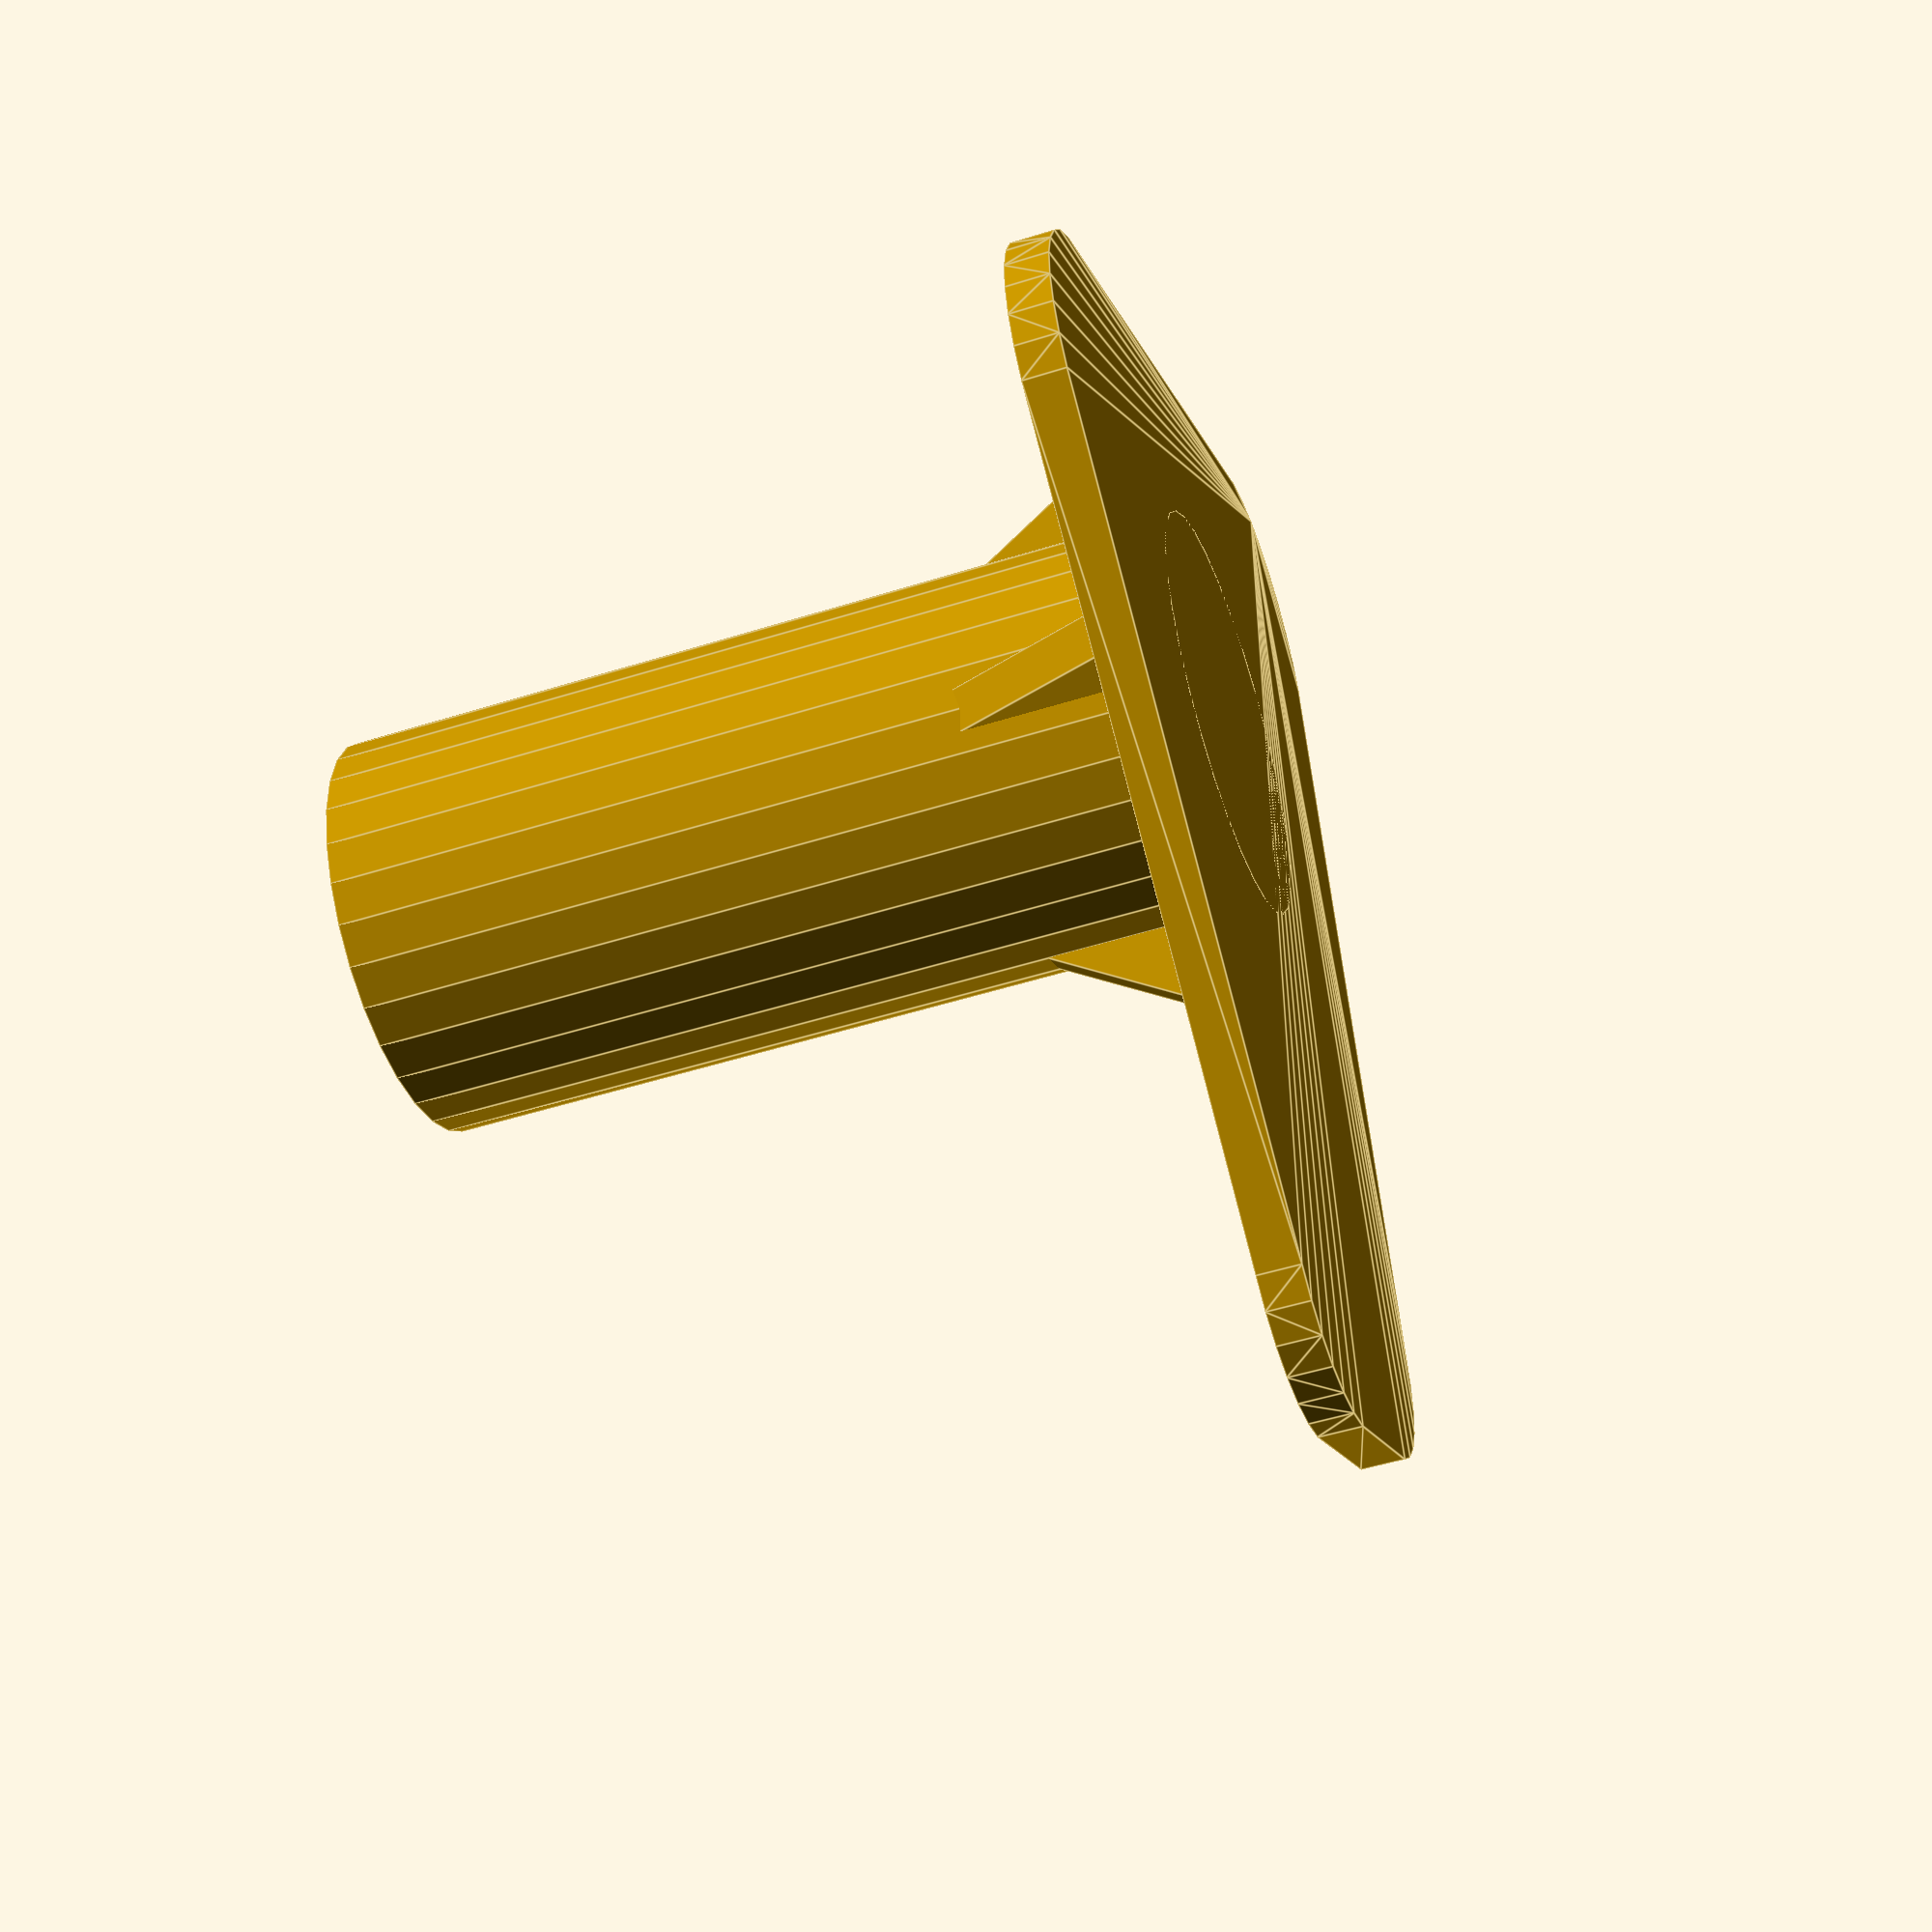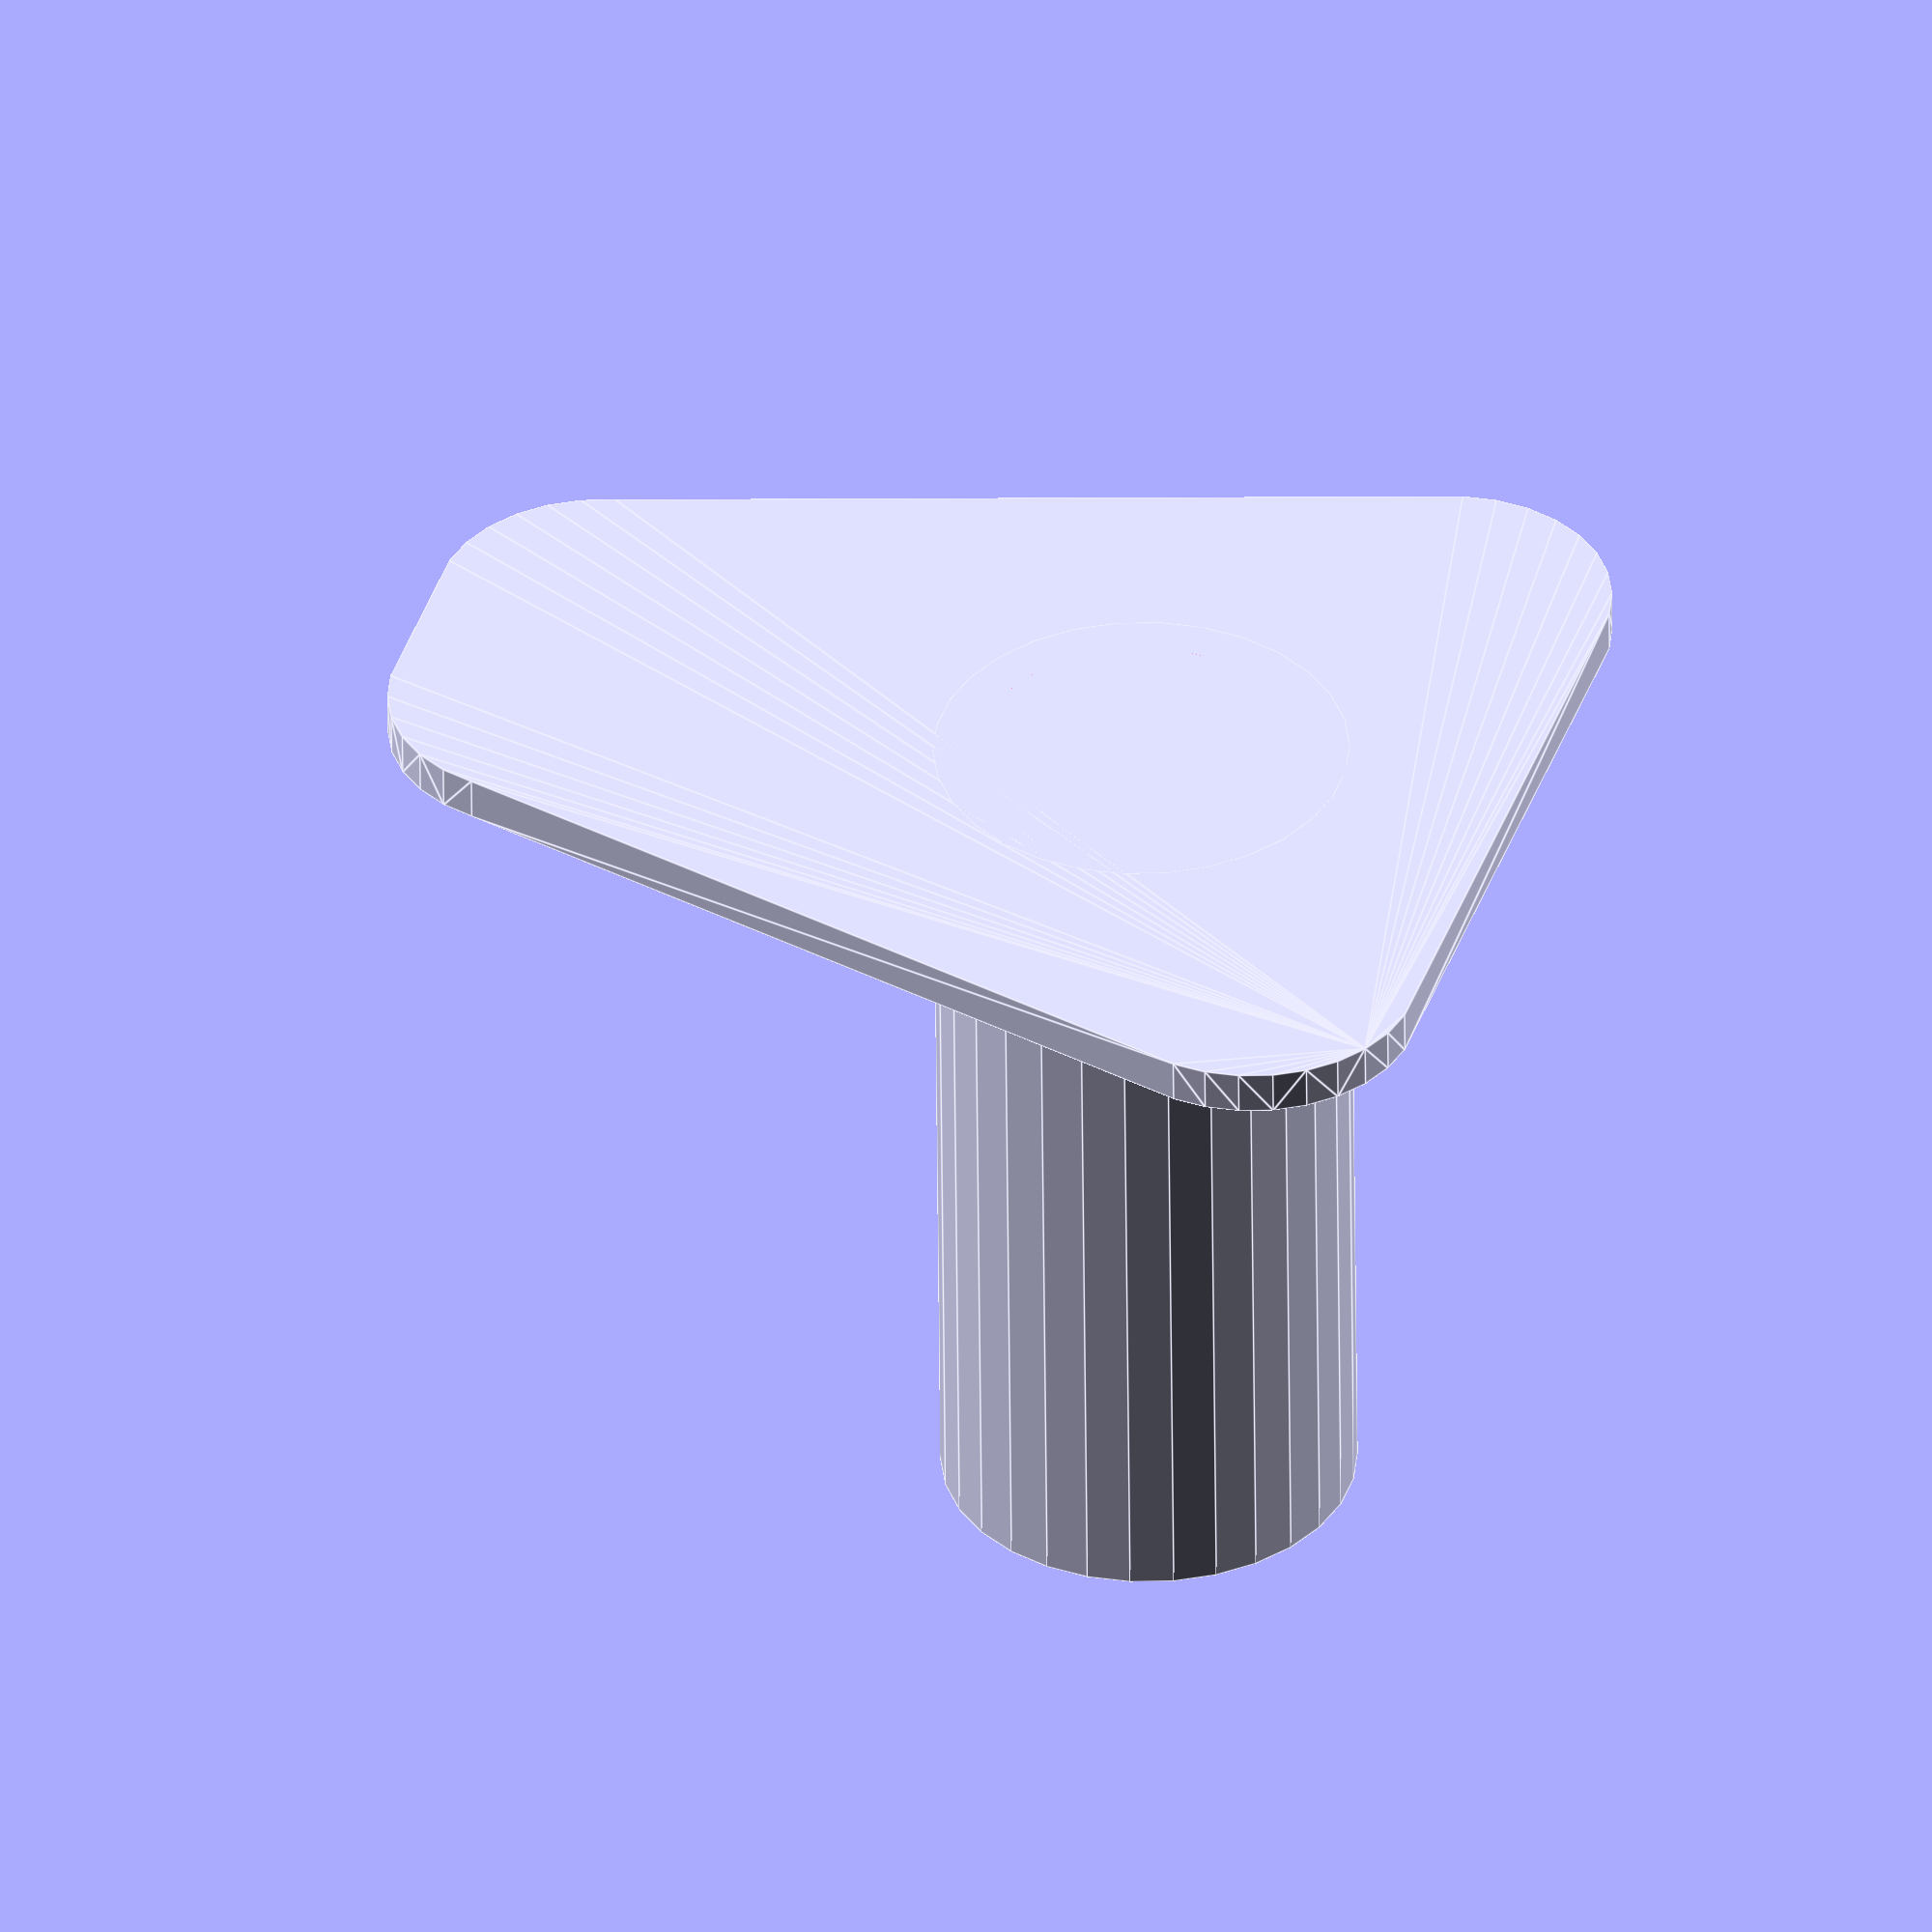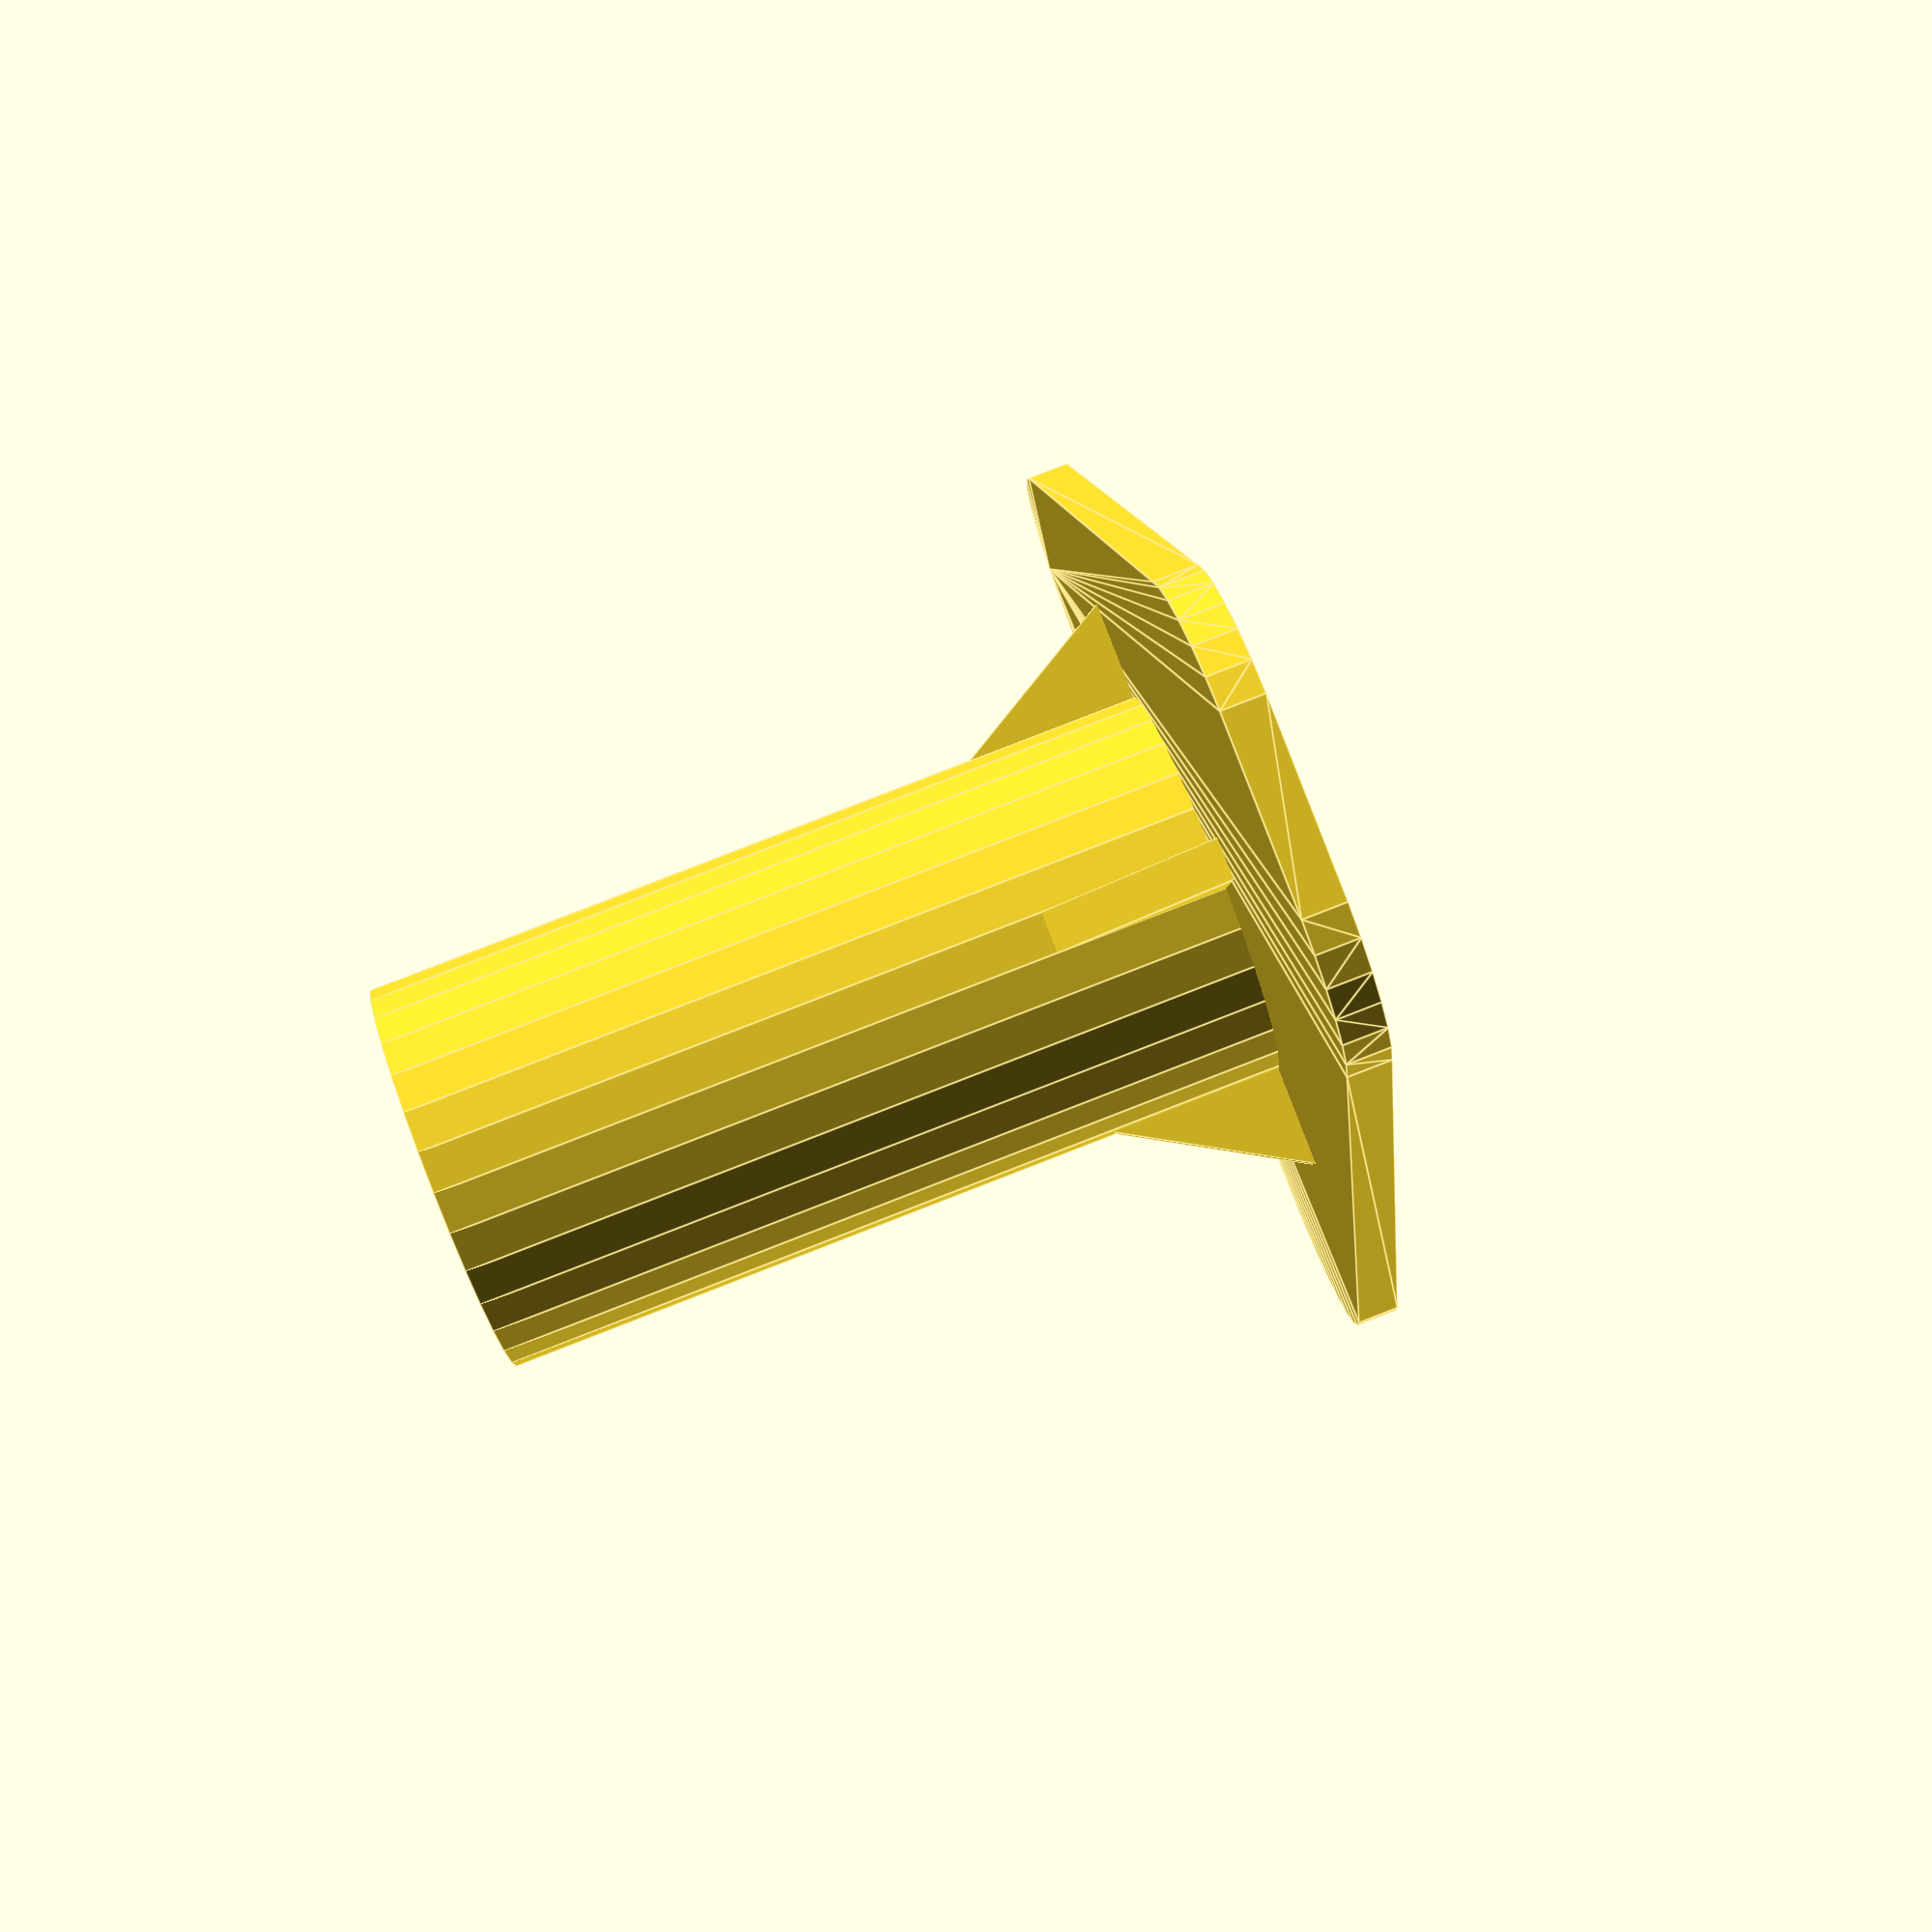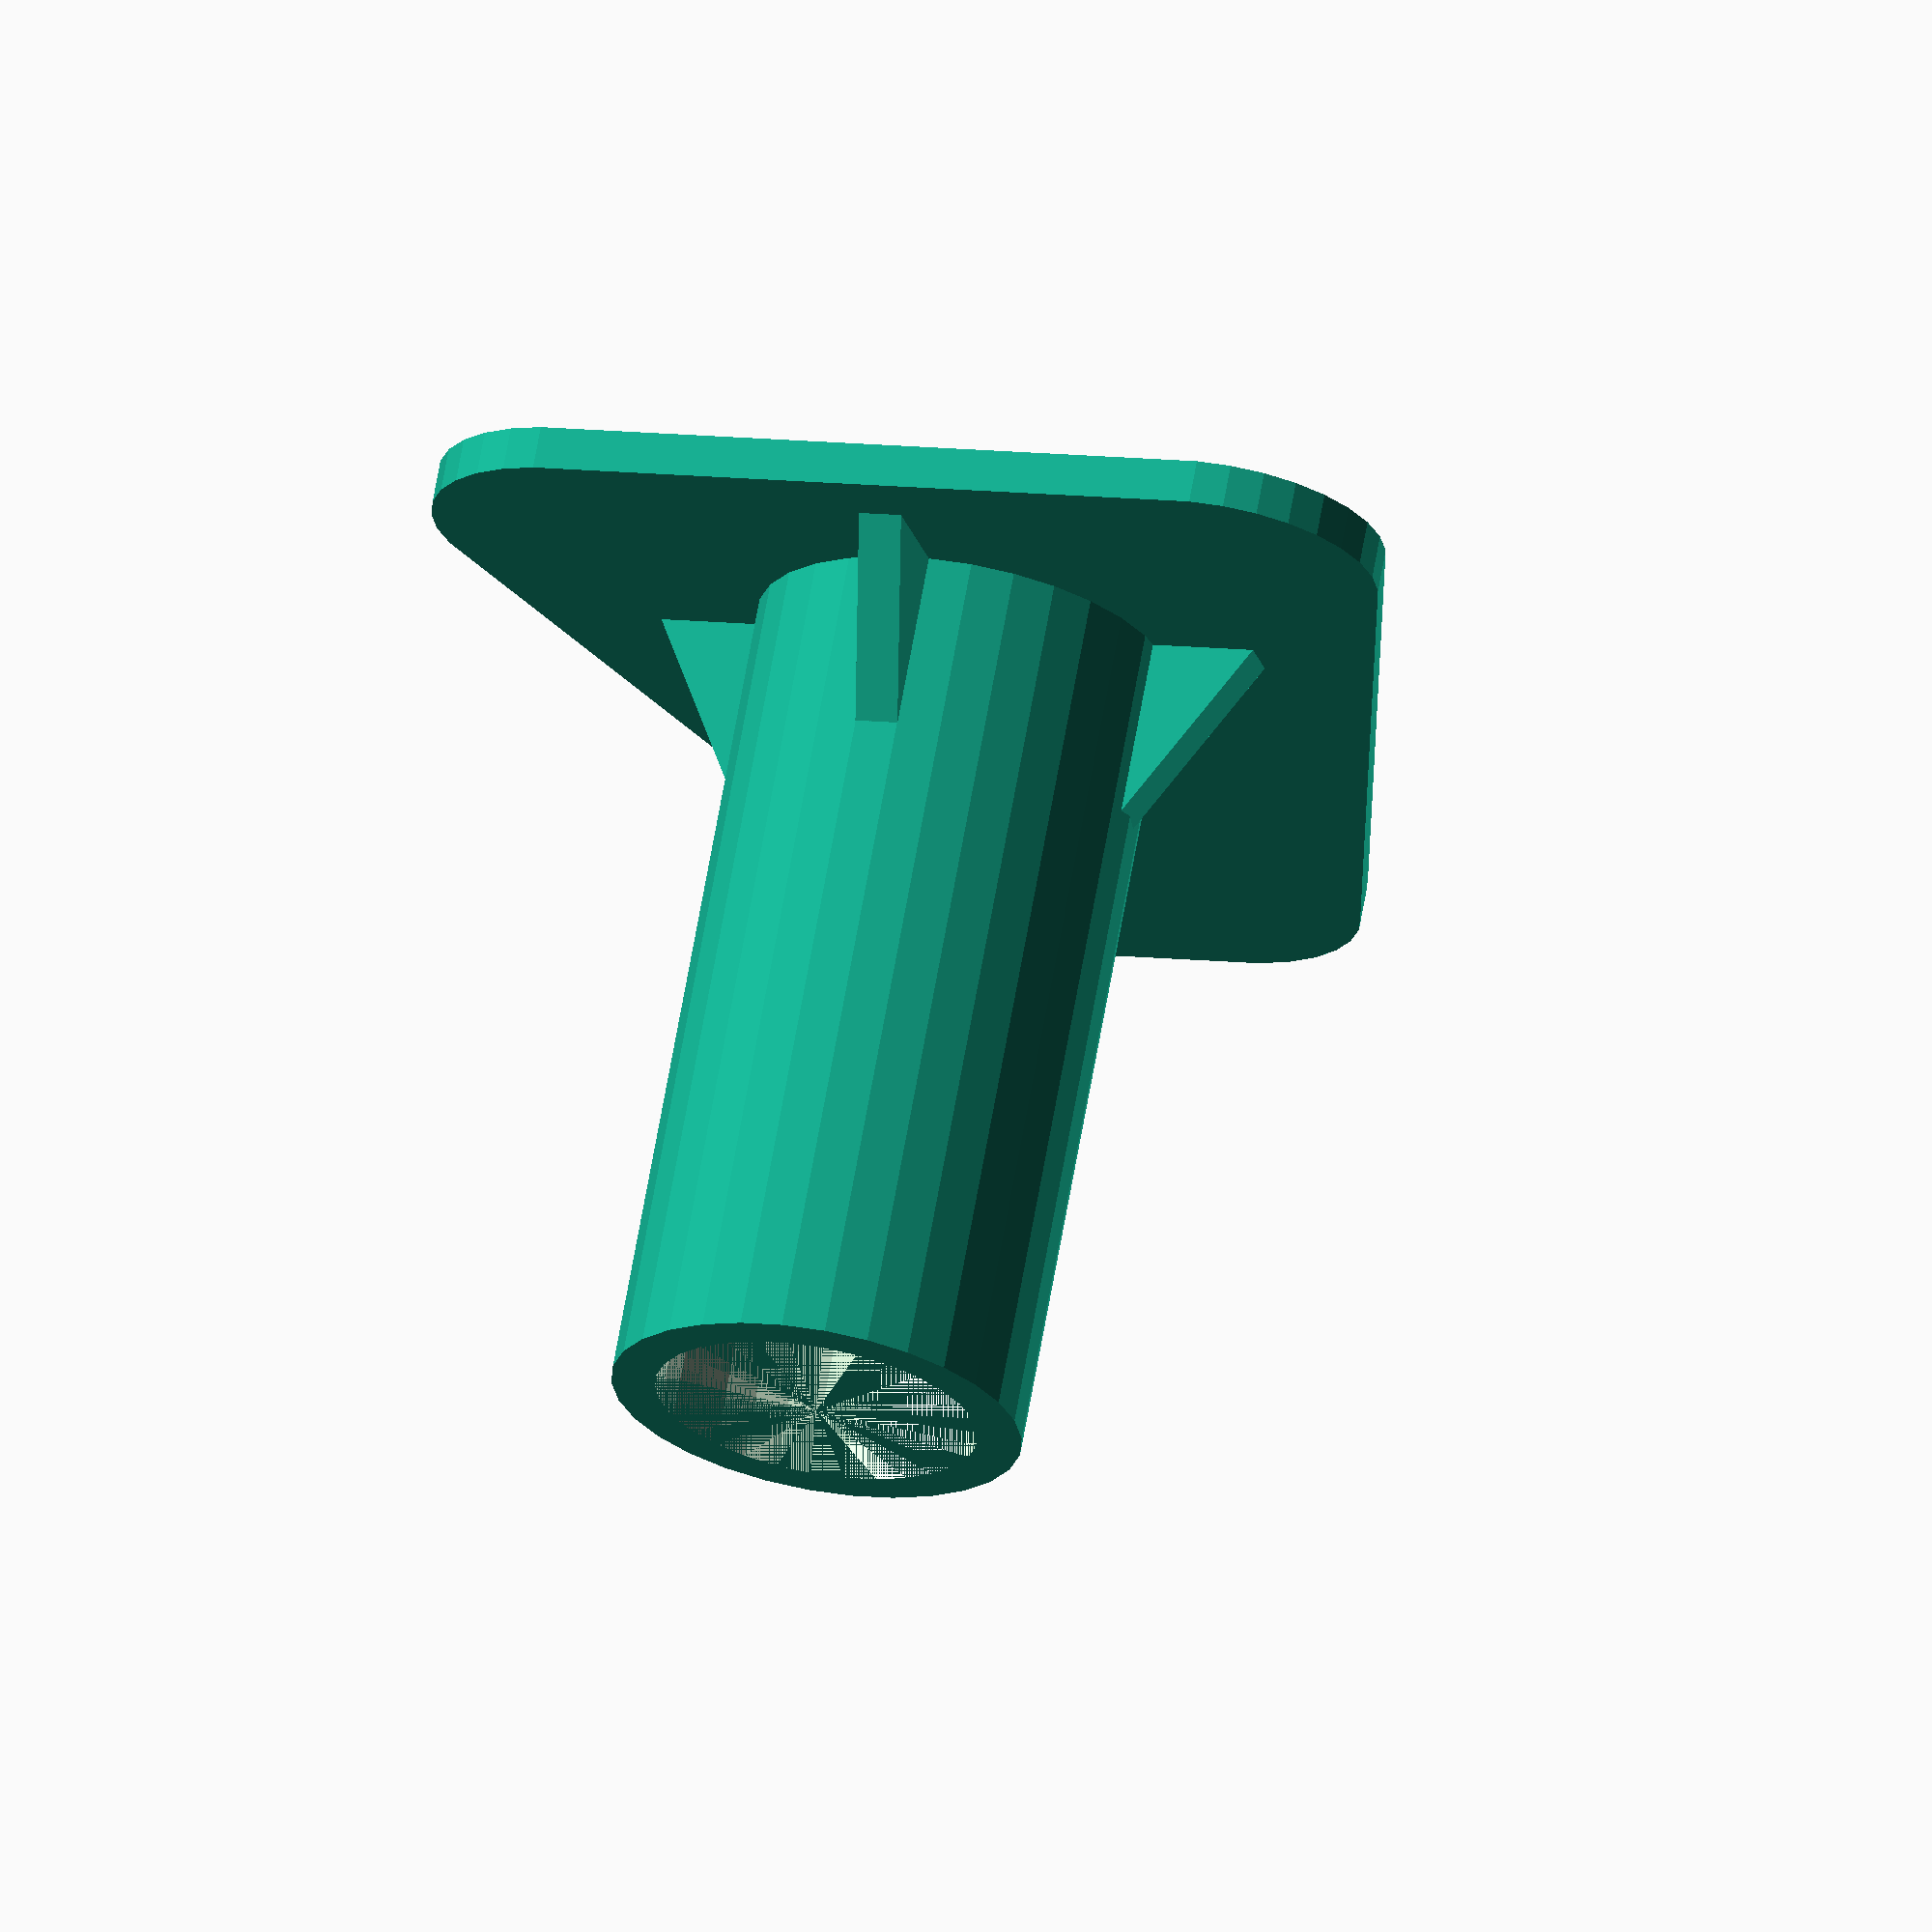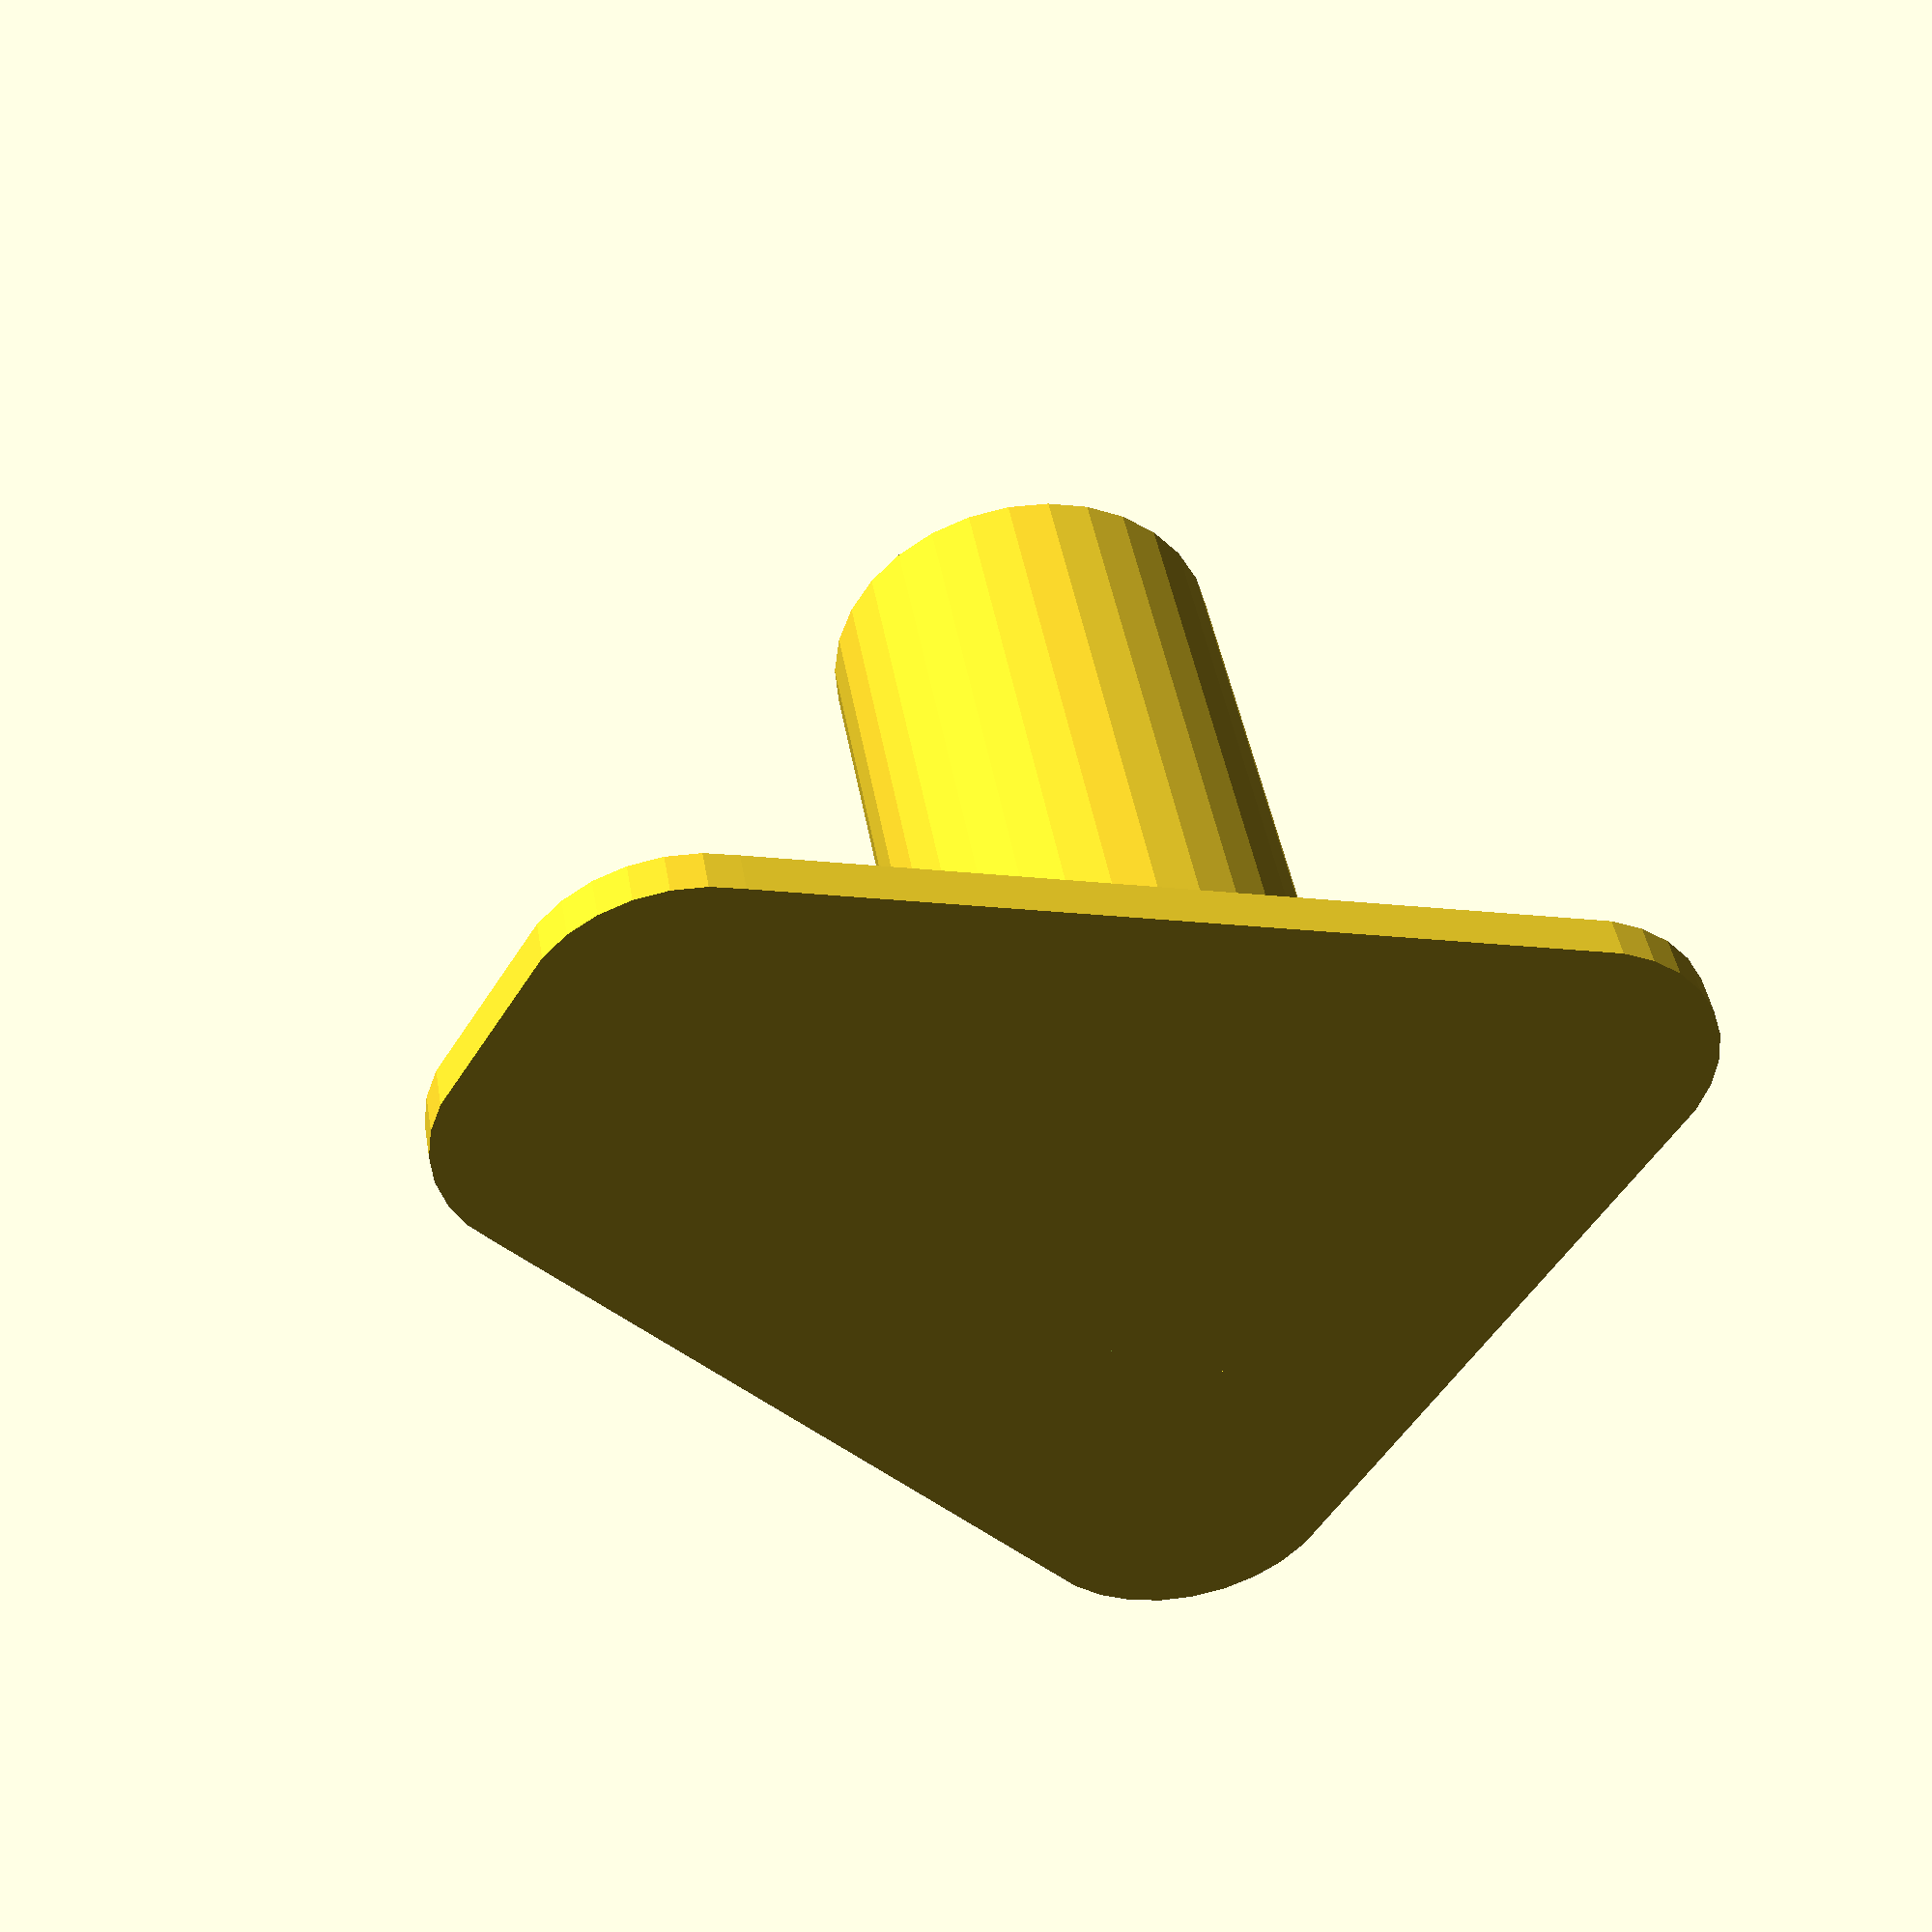
<openscad>
// SPDX-FileCopyrightText: 2021 Jens Meisner <jens.meisner@ose-germany.de>
//
// SPDX-License-Identifier: CC-BY-SA-4.0

/*File Info--------------------------------------------------------------------
File Name: PoleBase.scad
Project Name: OpenHardware LOOM - OHLOOM
License: Attribution-ShareAlike 4.0 International (CC BY-SA 4.0) 
Name: Jens Meisner
Date: 08/01/20
Desc:  This file is part of the OHLOOM Project. Original design by Oliver Slueter, who made all wooden parts without a CNC Router. https://wiki.opensourceecology.de/Open_Hardware-Webstuhl_%E2%80%93_OHLOOM
Usage: 
./OHLoom_Documentation/Assembly_Guide/AssemblyGuide.md
./OHLoom_Documentation/User_Guide/OHLOOM_UserGuide.md
/*
/*Modifications------------------------------------------------------------
New File Name: Enter name, if it has changed
Name: Enter name of author
Date: 
Desc: Describe changes of the original design
*/
//Please continue with any fur enter any further modification here
//--------------------------------------------------------------------------------

d1=47;  //outer diameter
d2=37;  //inner diameter
h1=100; //cylinder height
h2=5;   //base thickness

union()
{
    hull()
    {
        translate([-d2/4,-d2*1.8,0])
        cylinder(h=h2,d=d2);
        translate([d2/4,-d2*1.8,0])
        cylinder(h=h2,d=d2);
        translate([-d2,d2/1.5,0])
        cylinder(h=h2,d=d2);
        translate([d2,d2/1.5,0])
        cylinder(h=h2,d=d2);
    }
    difference()
    {
        union()
        {
            cylinder(h=h1,d=d1);
            translate([0,h2/2,d1/2])
            rotate([90,30,0])
            cylinder(h=h2,d=d1*1.8,$fn=3);
            translate([h2/2,0,d1/2])
            rotate([90,30,-90])
            cylinder(h=h2,d=d1*1.8,$fn=3);
        }       
        cylinder(h=h1,d=d2);
    }
}
</openscad>
<views>
elev=49.1 azim=32.5 roll=109.4 proj=p view=edges
elev=52.8 azim=252.8 roll=180.5 proj=o view=edges
elev=276.2 azim=182.7 roll=68.8 proj=p view=edges
elev=112.8 azim=164.3 roll=170.0 proj=o view=wireframe
elev=315.8 azim=238.7 roll=170.5 proj=p view=solid
</views>
